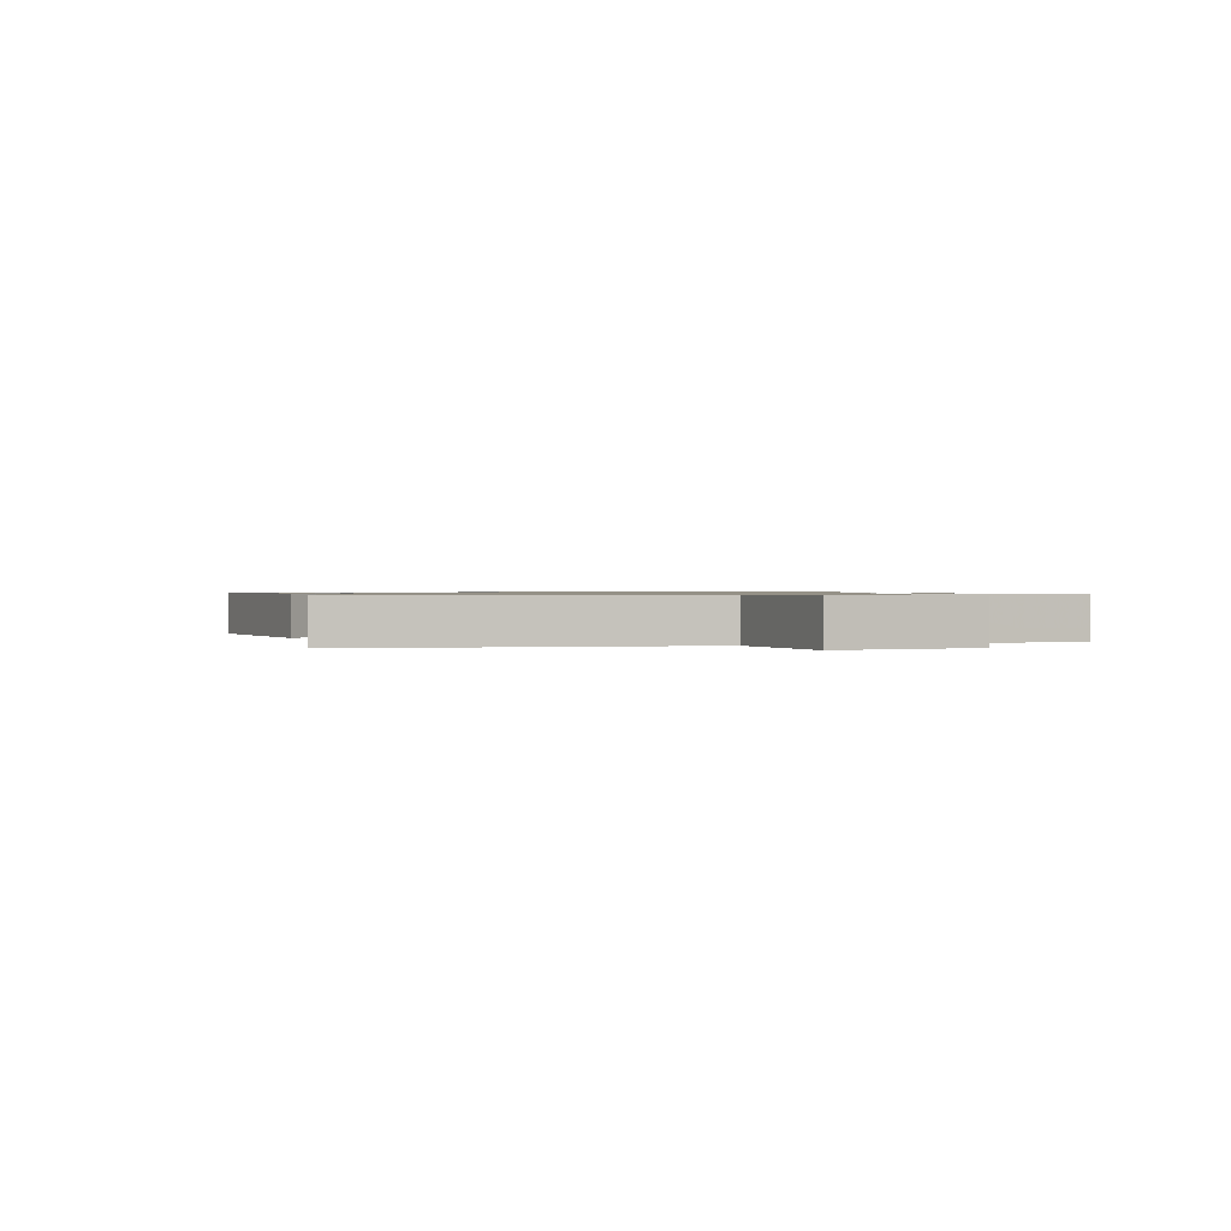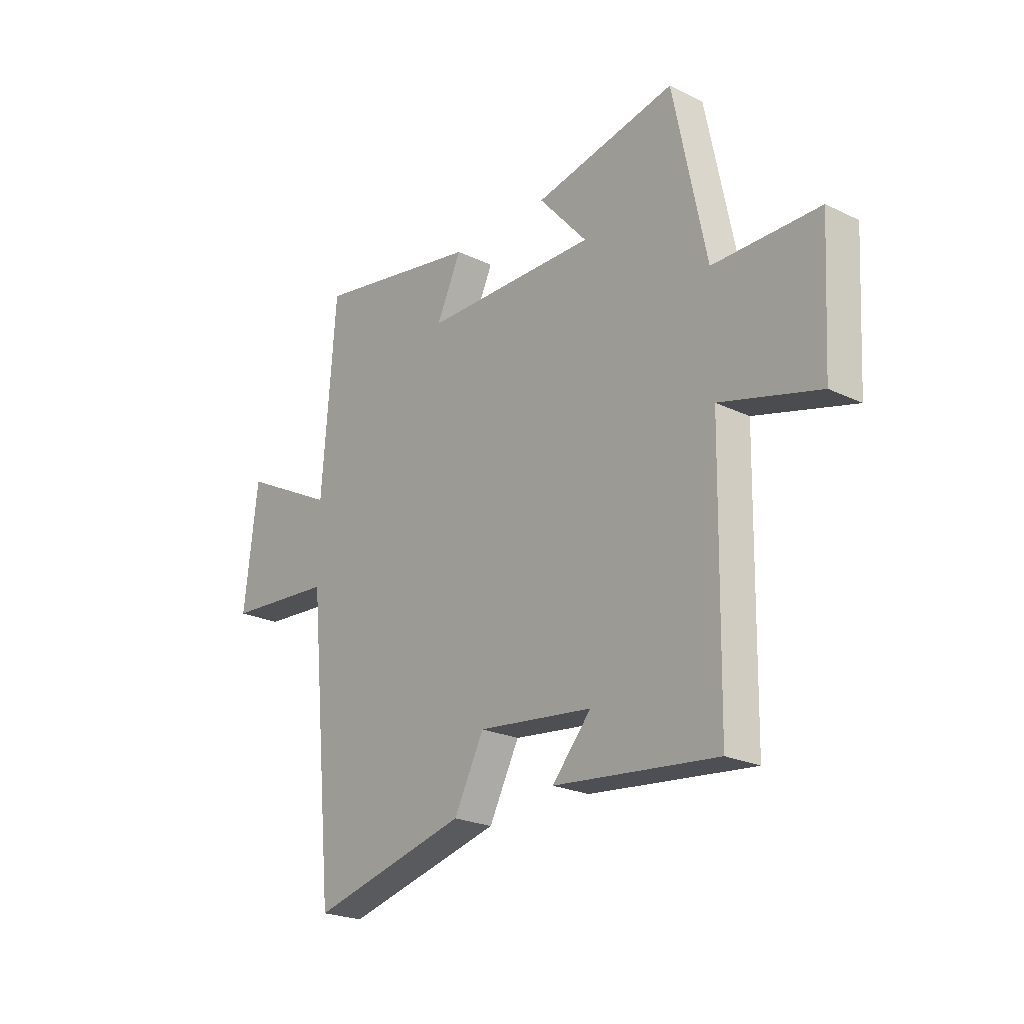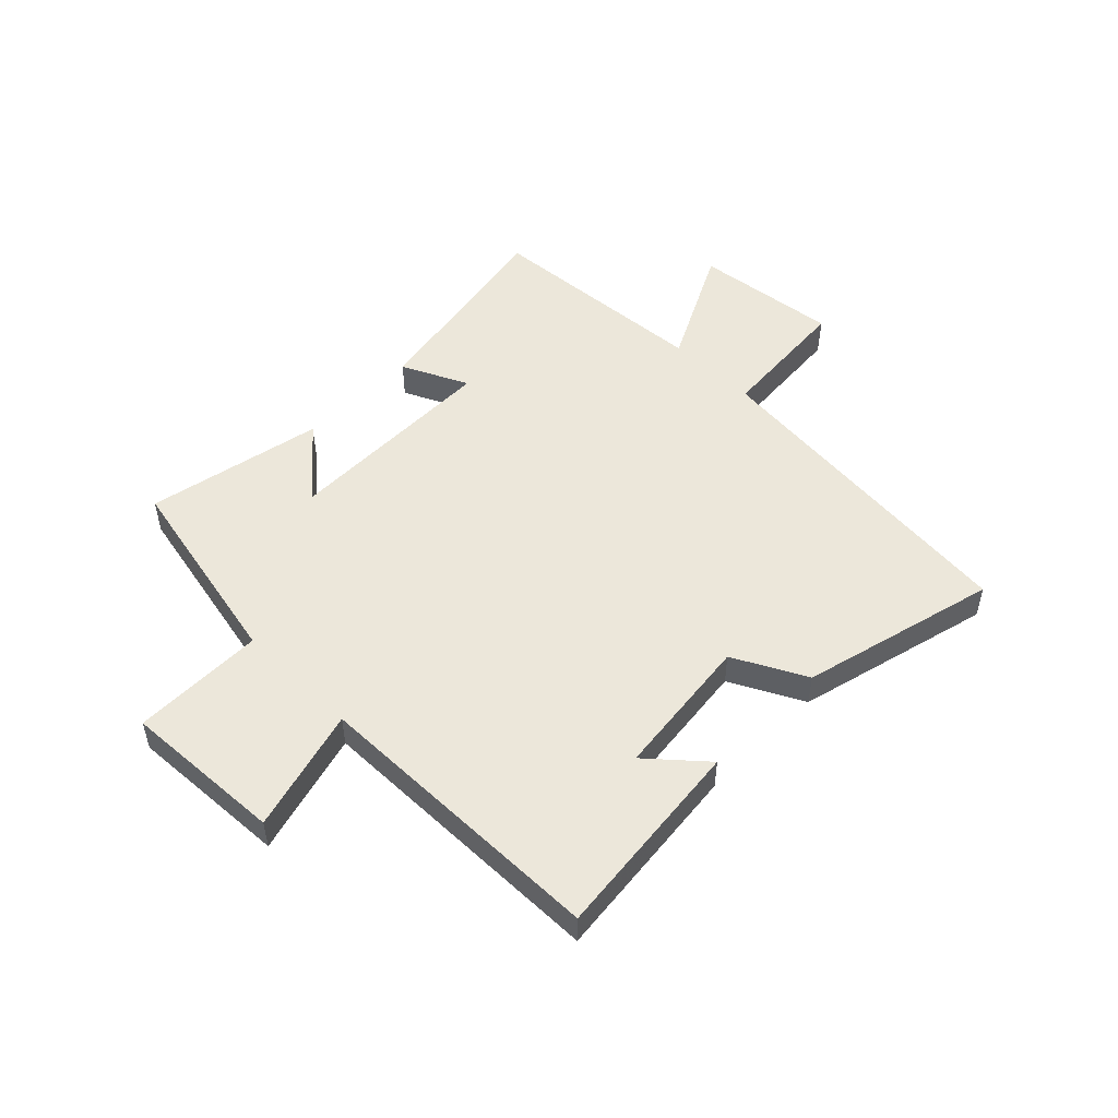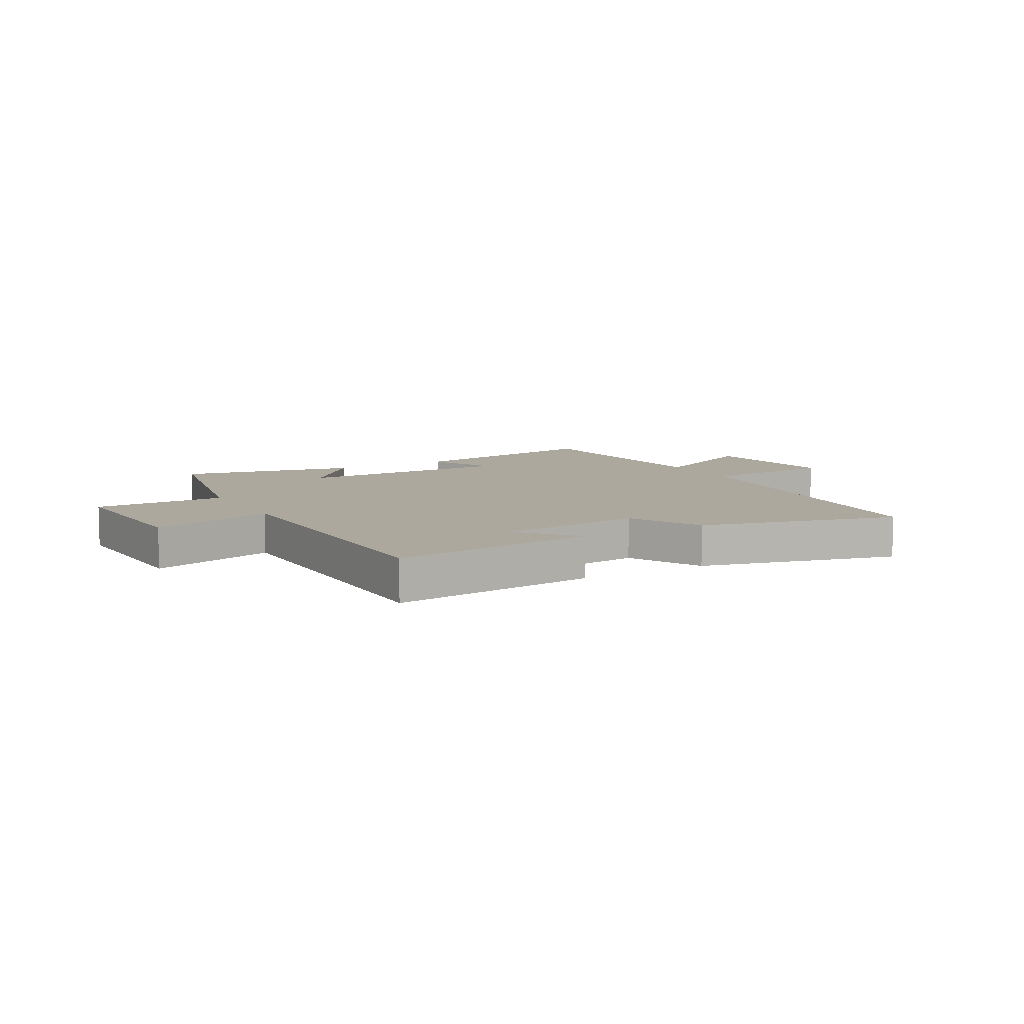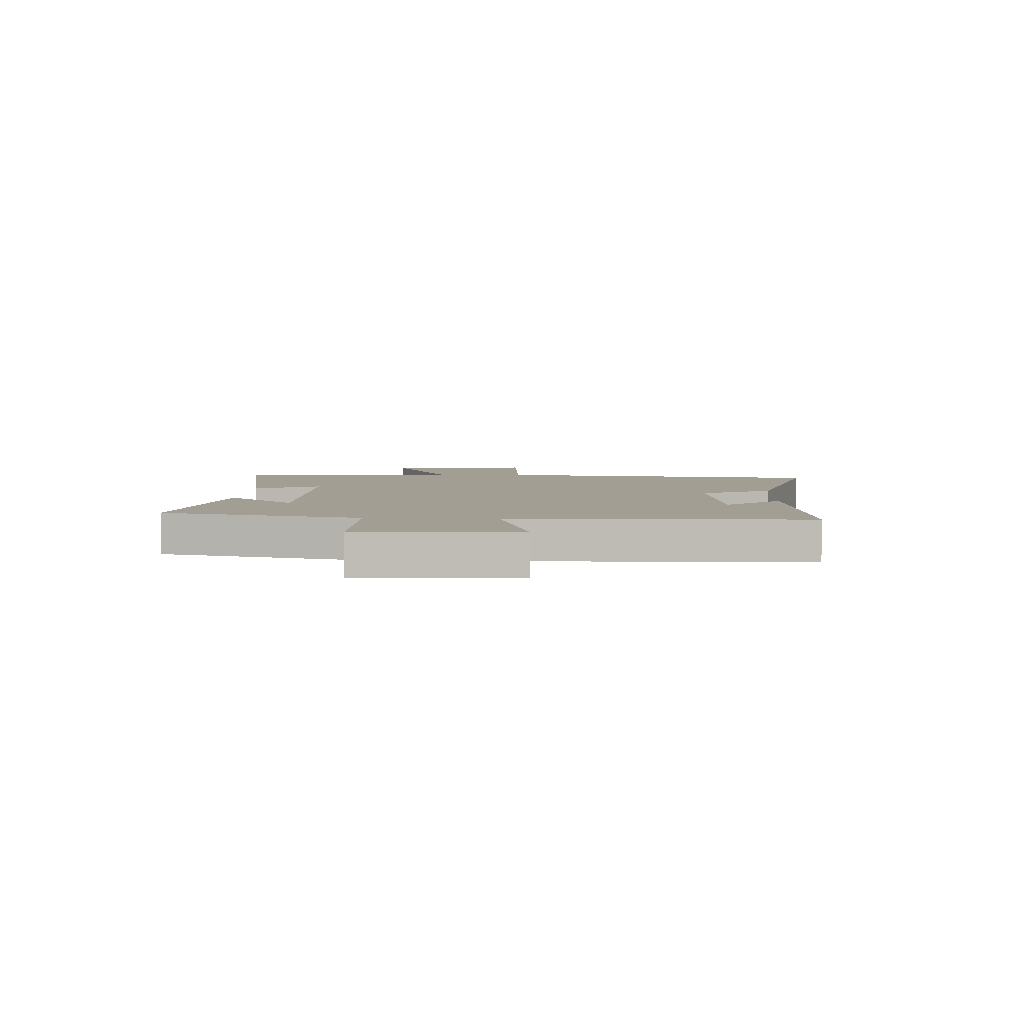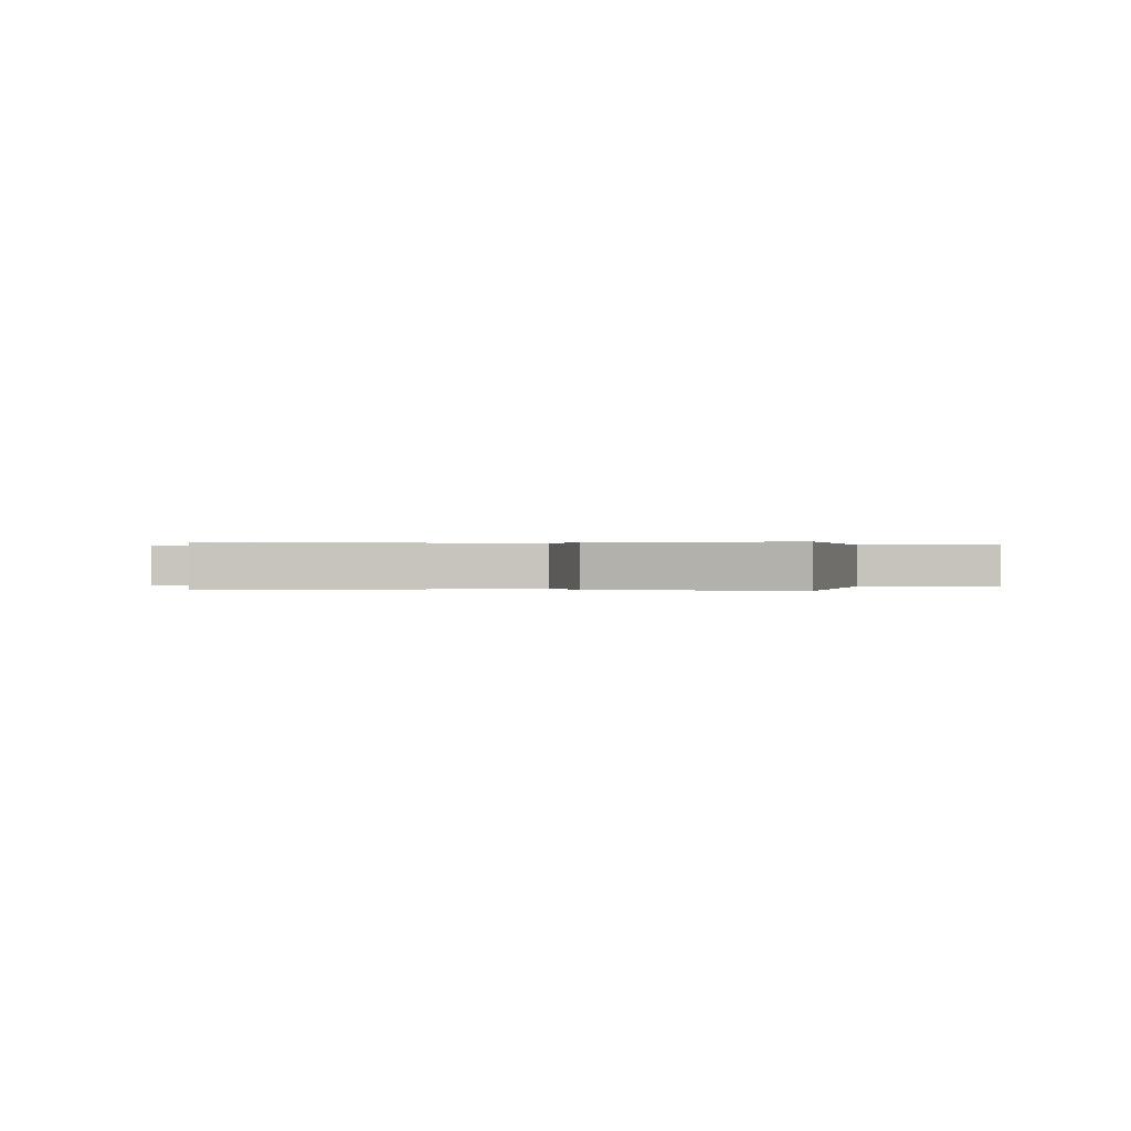
<metadata>
{"format":"obj","ext":"obj","renderer":"f3d","projection":"perspective","resolution":1024,"background":"white","views":[{"elev":0.8,"azim":-108.8,"up":"+Y"},{"elev":-23.1,"azim":50.7,"up":"+Z"},{"elev":51.1,"azim":134.8,"up":"+Y"},{"elev":8.6,"azim":150.8,"up":"+Y"},{"elev":5.2,"azim":93.0,"up":"+Y"},{"elev":0.1,"azim":-171.5,"up":"+Y"}]}
</metadata>
<code>
v 0.428 0.07 0.562
v 0.5 0.07 0.21
v 0.732 0.07 0.208
v 0.716 0.07 -0.074
v 0.5 0.07 -0.014
v 0.491 0.07 -0.539
v 0.134 0.07 -0.5
v 0.22 0.07 -0.403
v -0.032 0.07 -0.373
v -0.098 0.07 -0.5
v -0.443 0.07 -0.586
v -0.5 0.07 0.003
v -0.738 0.07 0.022
v -0.708 0.07 0.276
v -0.5 0.07 0.169
v -0.469 0.07 0.568
v -0.104 0.07 0.5
v -0.159 0.07 0.384
v 0.223 0.07 0.378
v 0.116 0.07 0.5
v 0.428 0 0.562
v 0.5 0 0.21
v 0.732 0 0.208
v 0.716 0 -0.074
v 0.5 0 -0.014
v 0.491 0 -0.539
v 0.134 0 -0.5
v 0.22 0 -0.403
v -0.032 0 -0.373
v -0.098 0 -0.5
v -0.443 0 -0.586
v -0.5 0 0.003
v -0.738 0 0.022
v -0.708 0 0.276
v -0.5 0 0.169
v -0.469 0 0.568
v -0.104 0 0.5
v -0.159 0 0.384
v 0.223 0 0.378
v 0.116 0 0.5
f 19 20 1 2
f 18 19 2
f 15 16 17 18
f 15 18 2
f 12 13 14 15
f 11 12 15
f 10 11 15
f 9 10 15
f 8 9 15 2
f 6 7 8
f 5 6 8 2
f 2 3 4 5
f 22 21 40 39
f 22 39 38
f 38 37 36 35
f 22 38 35
f 35 34 33 32
f 35 32 31
f 35 31 30
f 35 30 29
f 22 35 29 28
f 28 27 26
f 22 28 26 25
f 25 24 23 22
f 1 21 22 2
f 2 22 23 3
f 3 23 24 4
f 4 24 25 5
f 5 25 26 6
f 6 26 27 7
f 7 27 28 8
f 8 28 29 9
f 9 29 30 10
f 10 30 31 11
f 11 31 32 12
f 12 32 33 13
f 13 33 34 14
f 14 34 35 15
f 15 35 36 16
f 16 36 37 17
f 17 37 38 18
f 18 38 39 19
f 19 39 40 20
f 20 40 21 1

</code>
